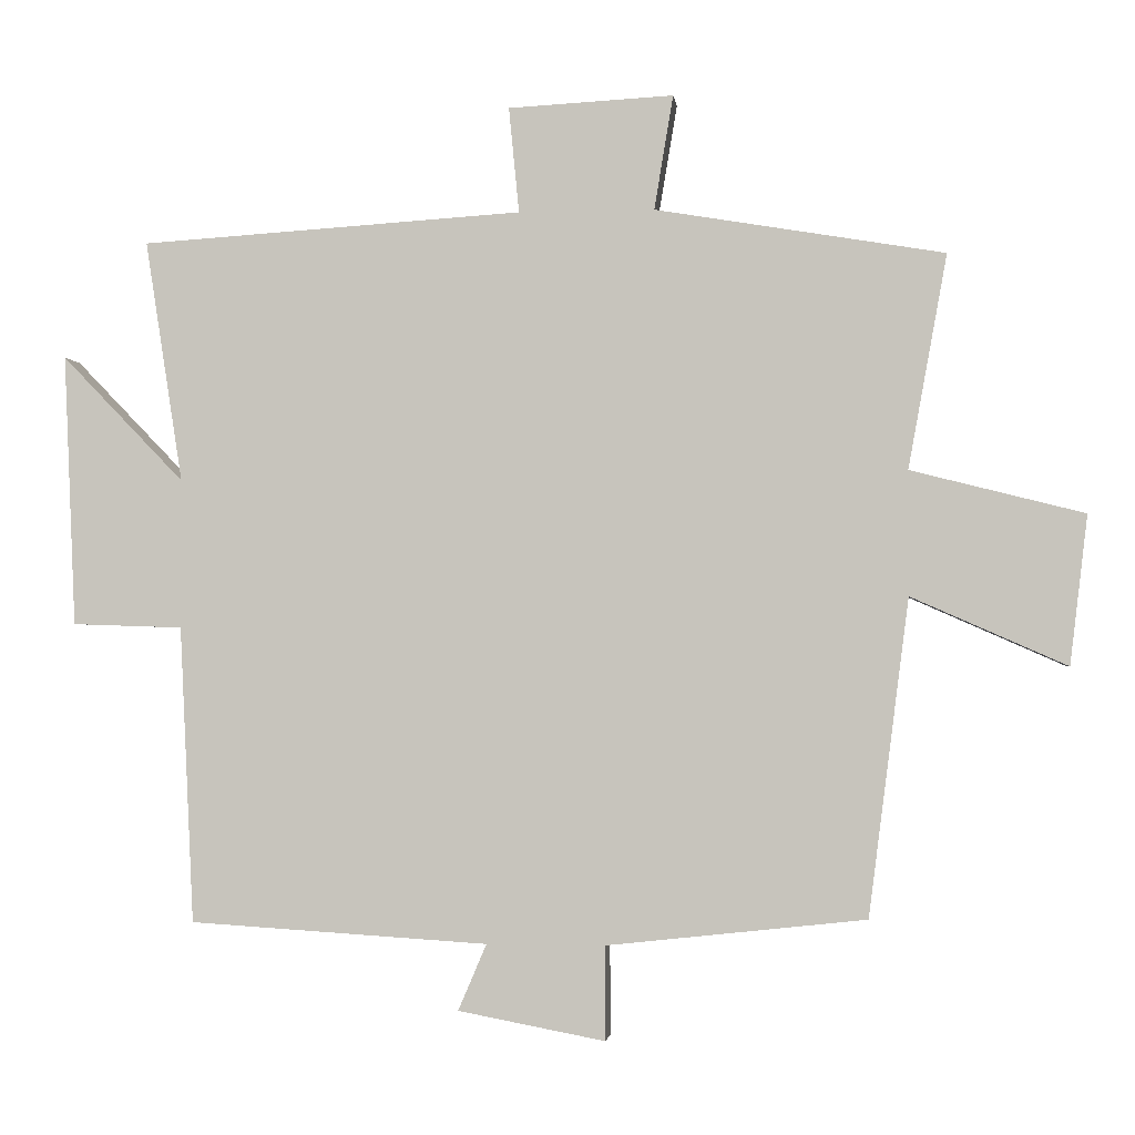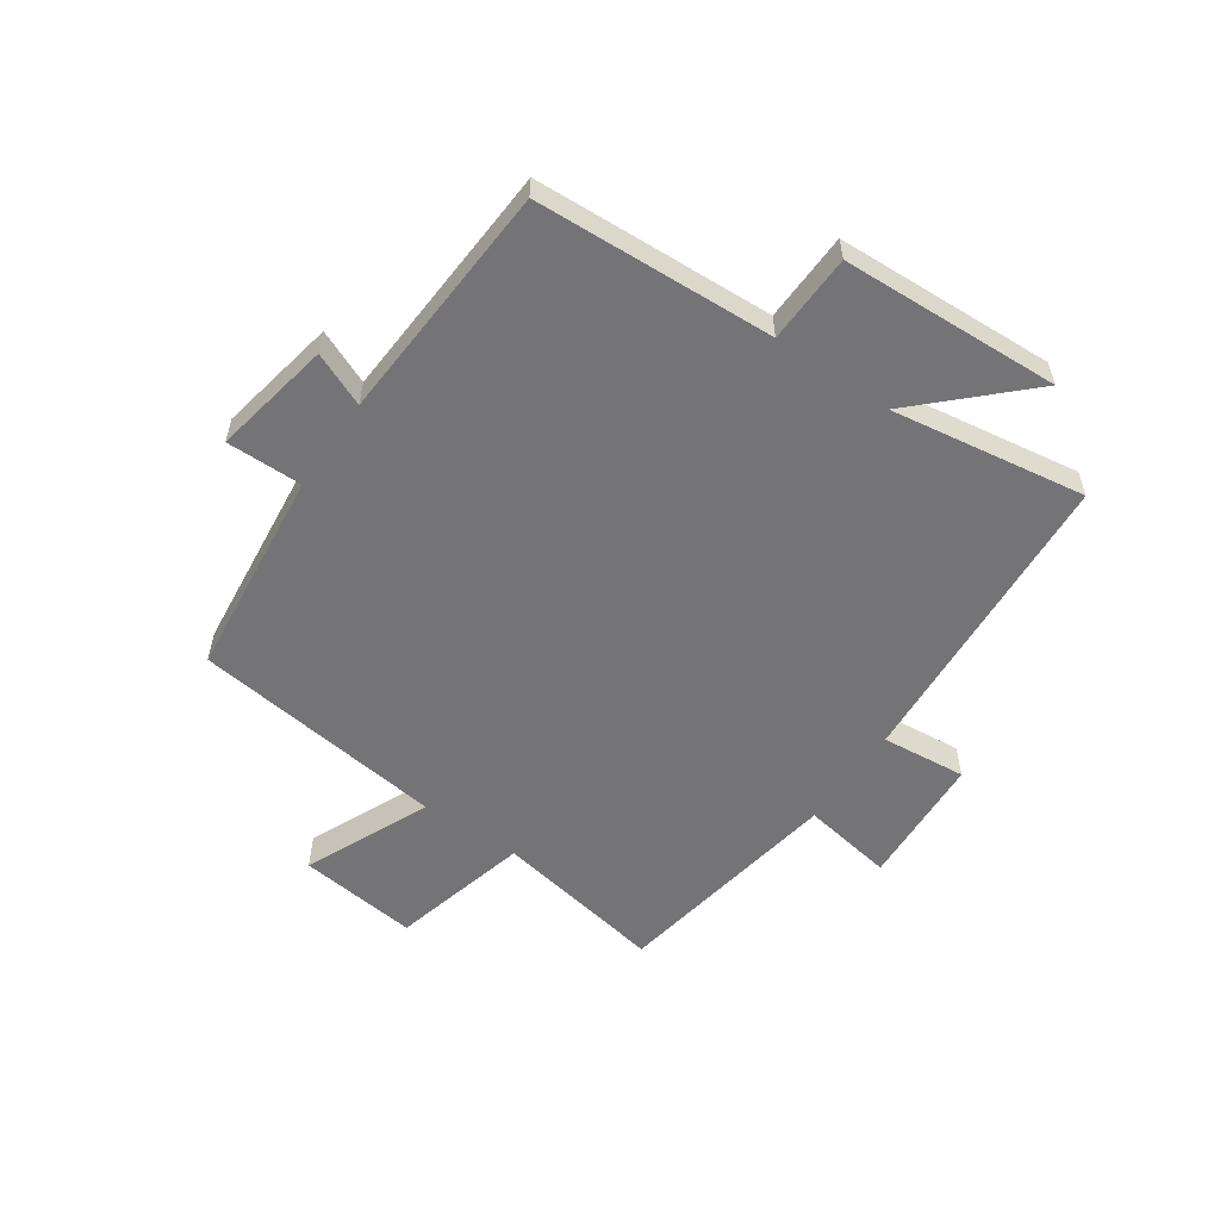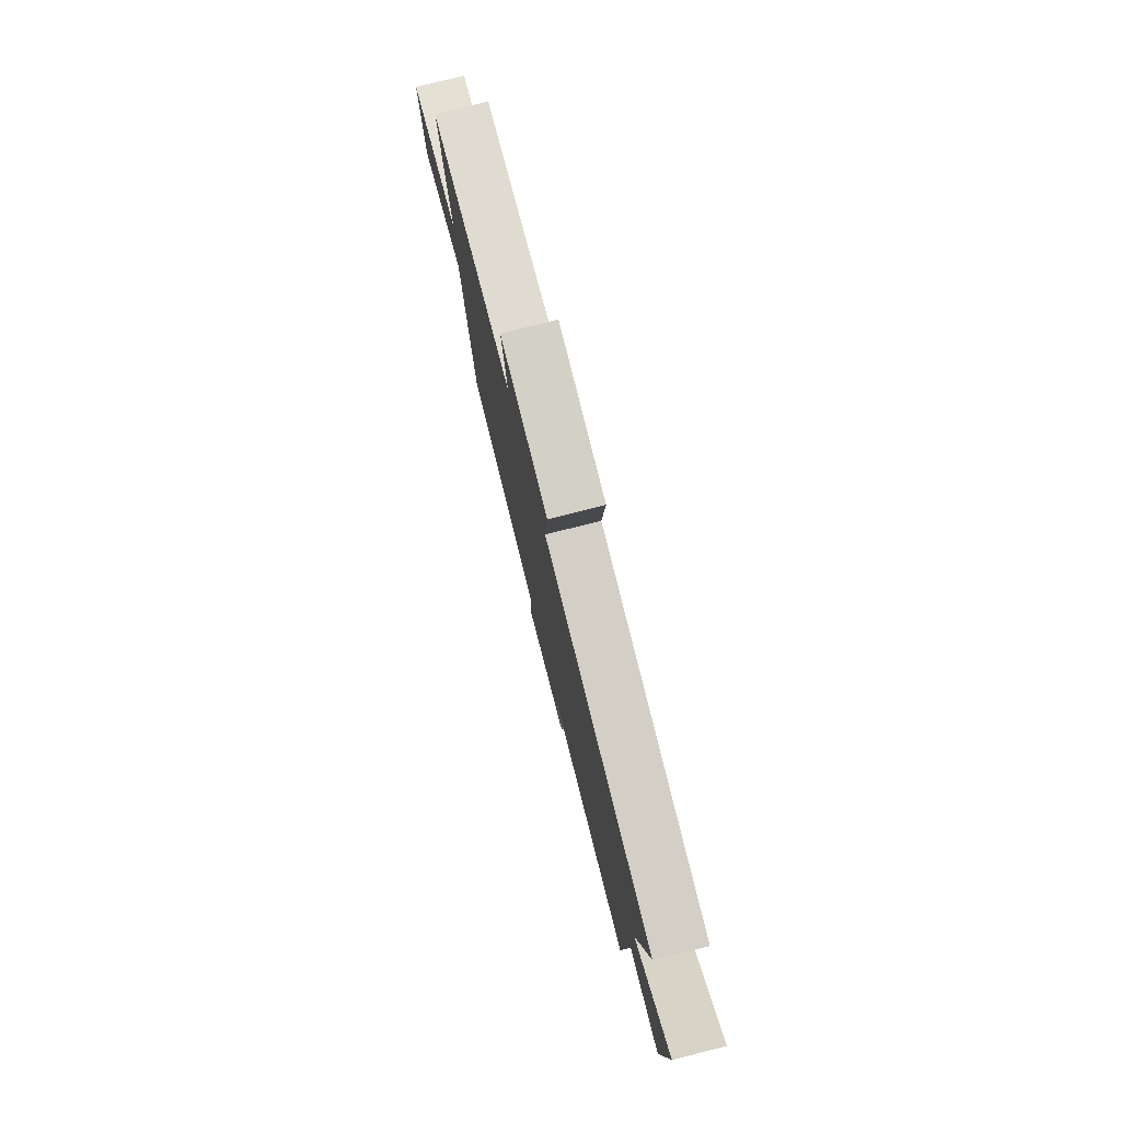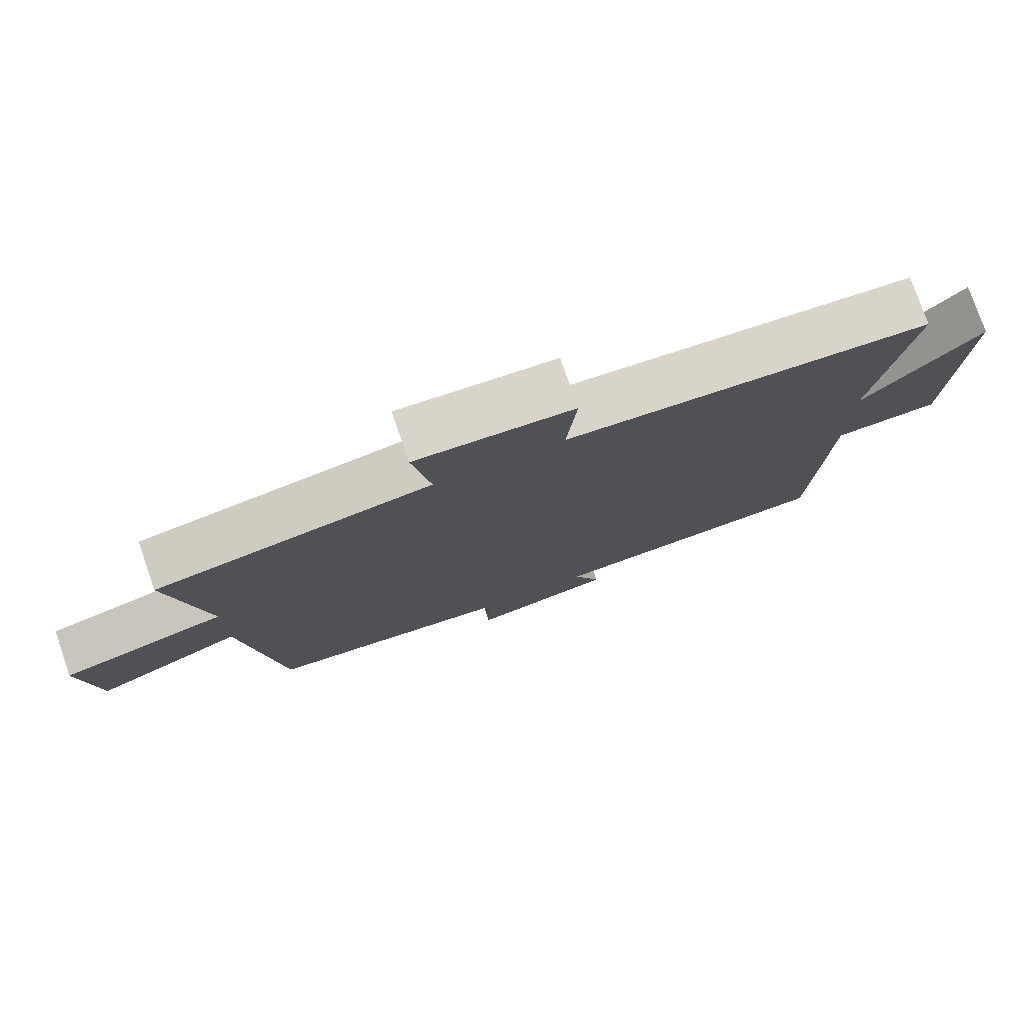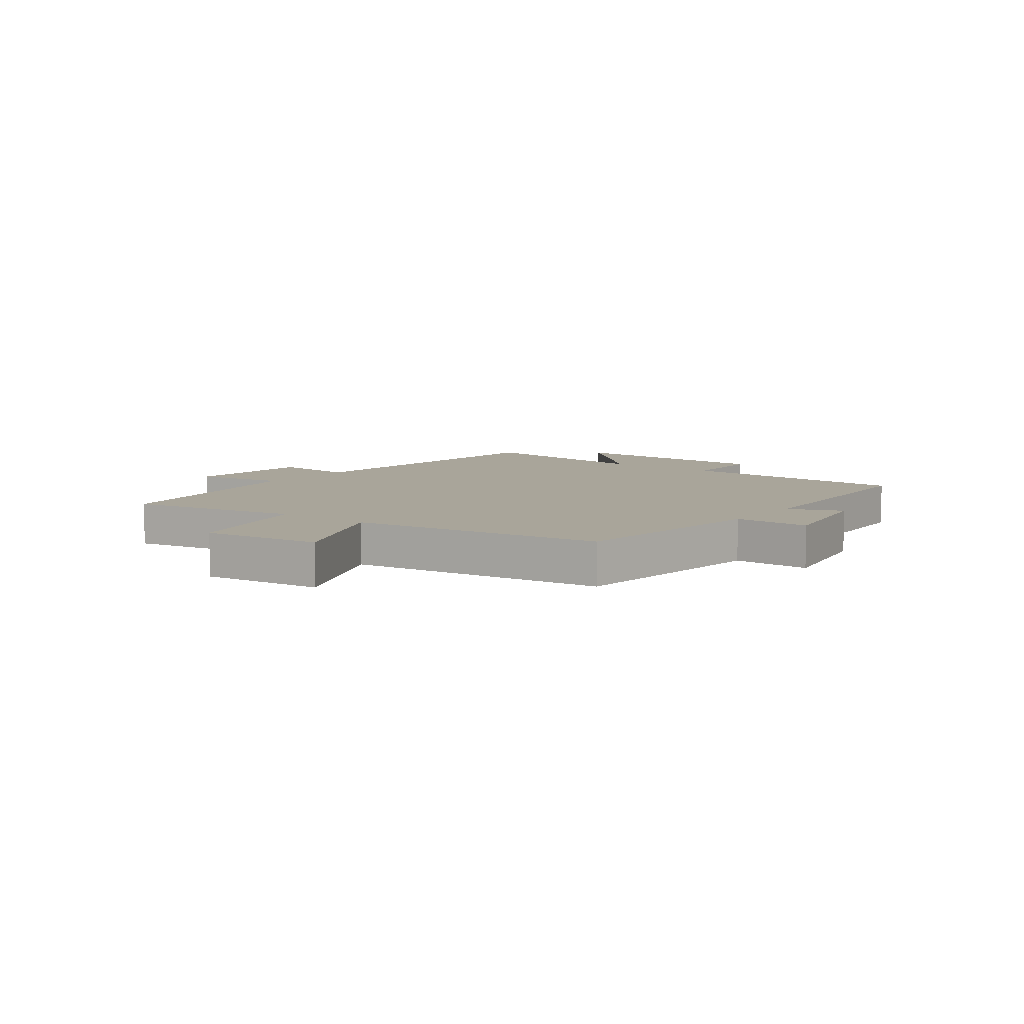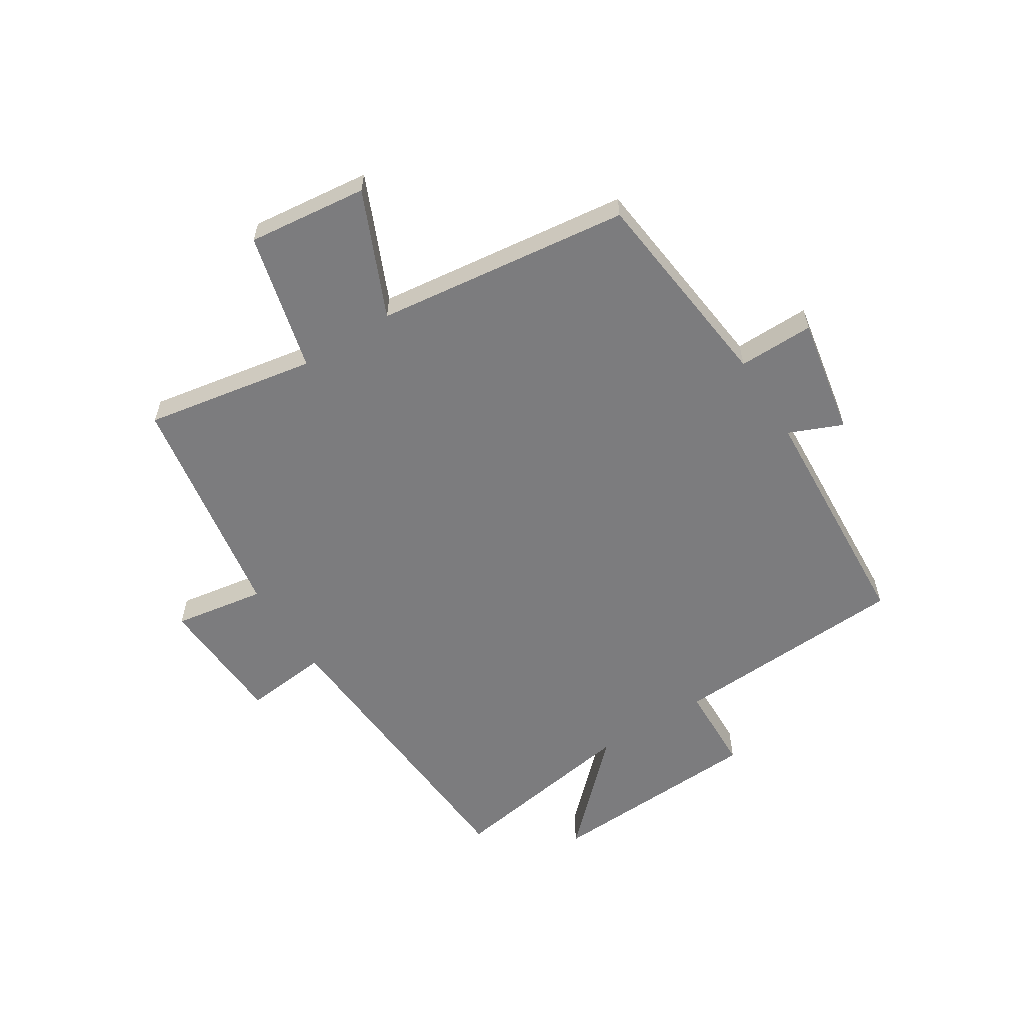
<metadata>
{"format":"obj","ext":"obj","renderer":"f3d","projection":"perspective","resolution":1024,"background":"white","views":[{"elev":-1.8,"azim":6.5,"up":"+Z"},{"elev":-56.3,"azim":-124.5,"up":"+Y"},{"elev":78.2,"azim":-104.1,"up":"+Z"},{"elev":77.2,"azim":160.9,"up":"+Z"},{"elev":7.5,"azim":127.2,"up":"+Y"},{"elev":-58.9,"azim":122.5,"up":"+Y"}]}
</metadata>
<code>
v 0.553 0.07 0.434
v 0.5 0.07 0.142
v 0.737 0.07 0.082
v 0.713 0.07 -0.122
v 0.5 0.07 -0.028
v 0.445 0.07 -0.461
v 0.09 0.07 -0.5
v 0.091 0.07 -0.629
v -0.111 0.07 -0.591
v -0.072 0.07 -0.5
v -0.481 0.07 -0.475
v -0.5 0.07 -0.069
v -0.651 0.07 -0.064
v -0.667 0.07 0.308
v -0.5 0.07 0.135
v -0.551 0.07 0.466
v -0.028 0.07 0.5
v -0.042 0.07 0.644
v 0.184 0.07 0.656
v 0.158 0.07 0.5
v 0.553 0 0.434
v 0.5 0 0.142
v 0.737 0 0.082
v 0.713 0 -0.122
v 0.5 0 -0.028
v 0.445 0 -0.461
v 0.09 0 -0.5
v 0.091 0 -0.629
v -0.111 0 -0.591
v -0.072 0 -0.5
v -0.481 0 -0.475
v -0.5 0 -0.069
v -0.651 0 -0.064
v -0.667 0 0.308
v -0.5 0 0.135
v -0.551 0 0.466
v -0.028 0 0.5
v -0.042 0 0.644
v 0.184 0 0.656
v 0.158 0 0.5
f 17 18 19 20
f 20 1 2
f 17 20 2
f 16 17 2
f 15 16 2
f 12 13 14 15
f 12 15 2
f 11 12 2
f 10 11 2
f 7 8 9 10
f 7 10 2
f 6 7 2
f 5 6 2
f 2 3 4 5
f 40 39 38 37
f 22 21 40
f 22 40 37
f 22 37 36
f 22 36 35
f 35 34 33 32
f 22 35 32
f 22 32 31
f 22 31 30
f 30 29 28 27
f 22 30 27
f 22 27 26
f 22 26 25
f 25 24 23 22
f 1 21 22 2
f 2 22 23 3
f 3 23 24 4
f 4 24 25 5
f 5 25 26 6
f 6 26 27 7
f 7 27 28 8
f 8 28 29 9
f 9 29 30 10
f 10 30 31 11
f 11 31 32 12
f 12 32 33 13
f 13 33 34 14
f 14 34 35 15
f 15 35 36 16
f 16 36 37 17
f 17 37 38 18
f 18 38 39 19
f 19 39 40 20
f 20 40 21 1

</code>
